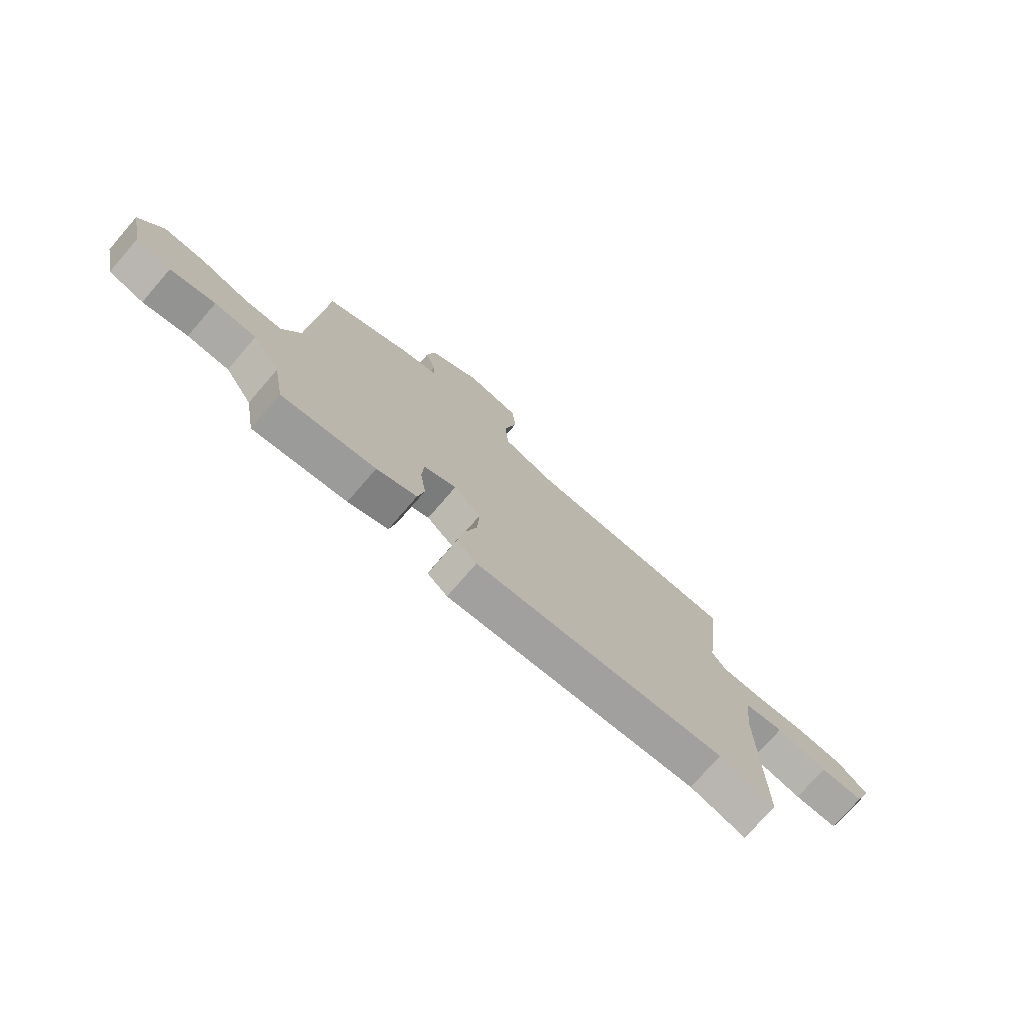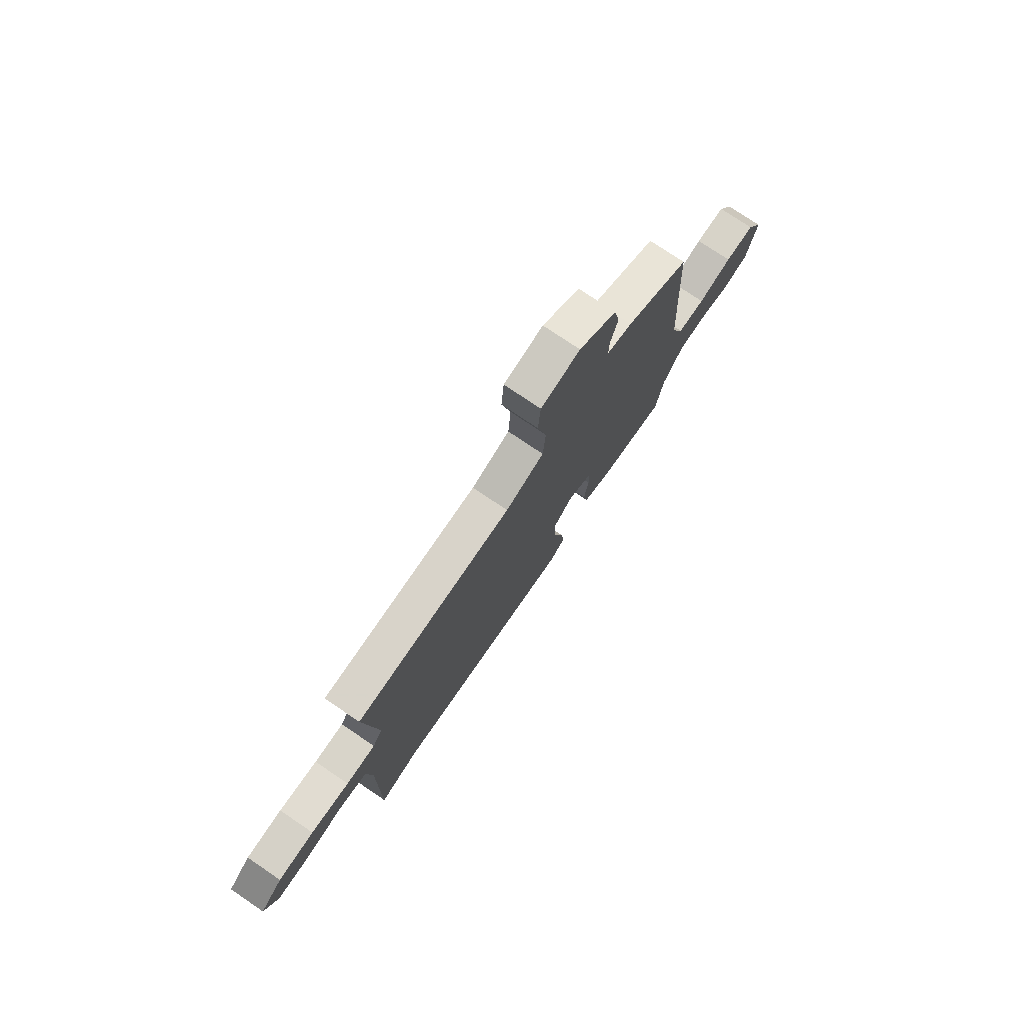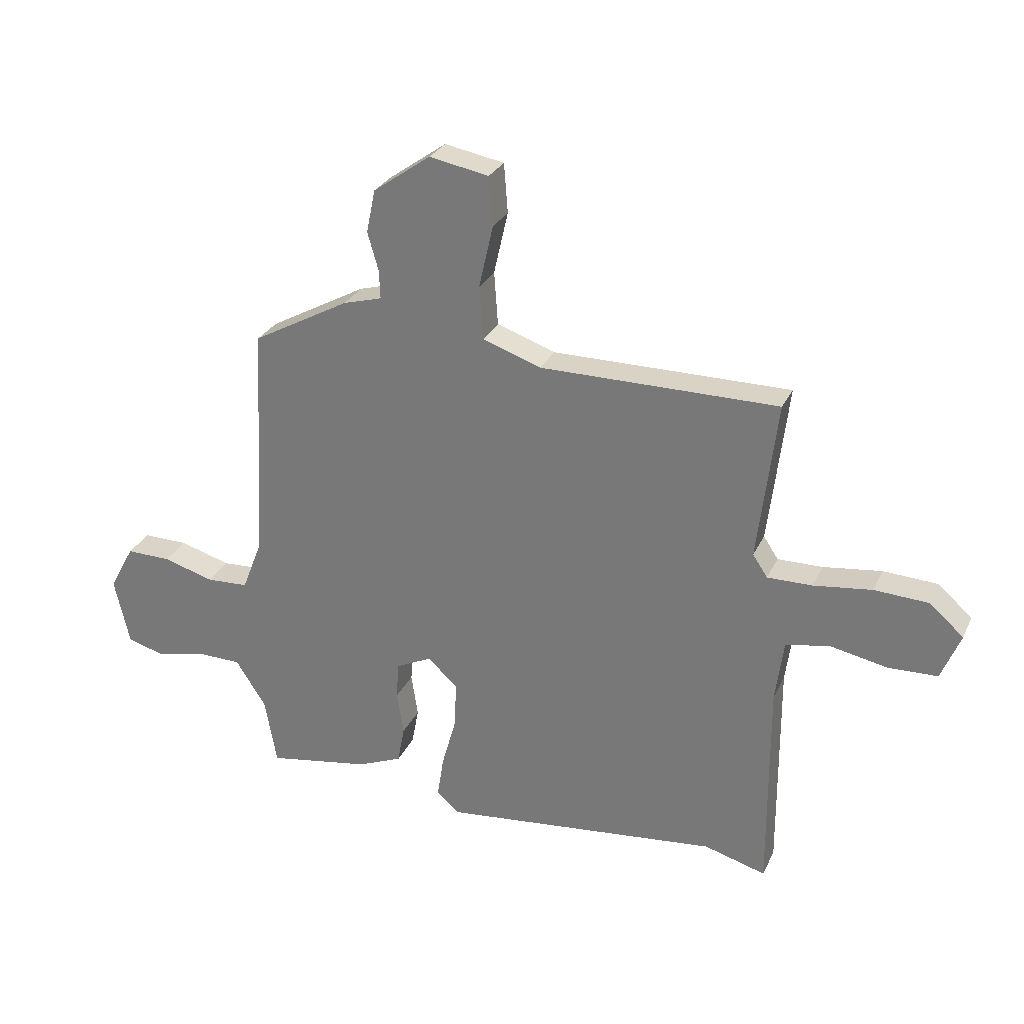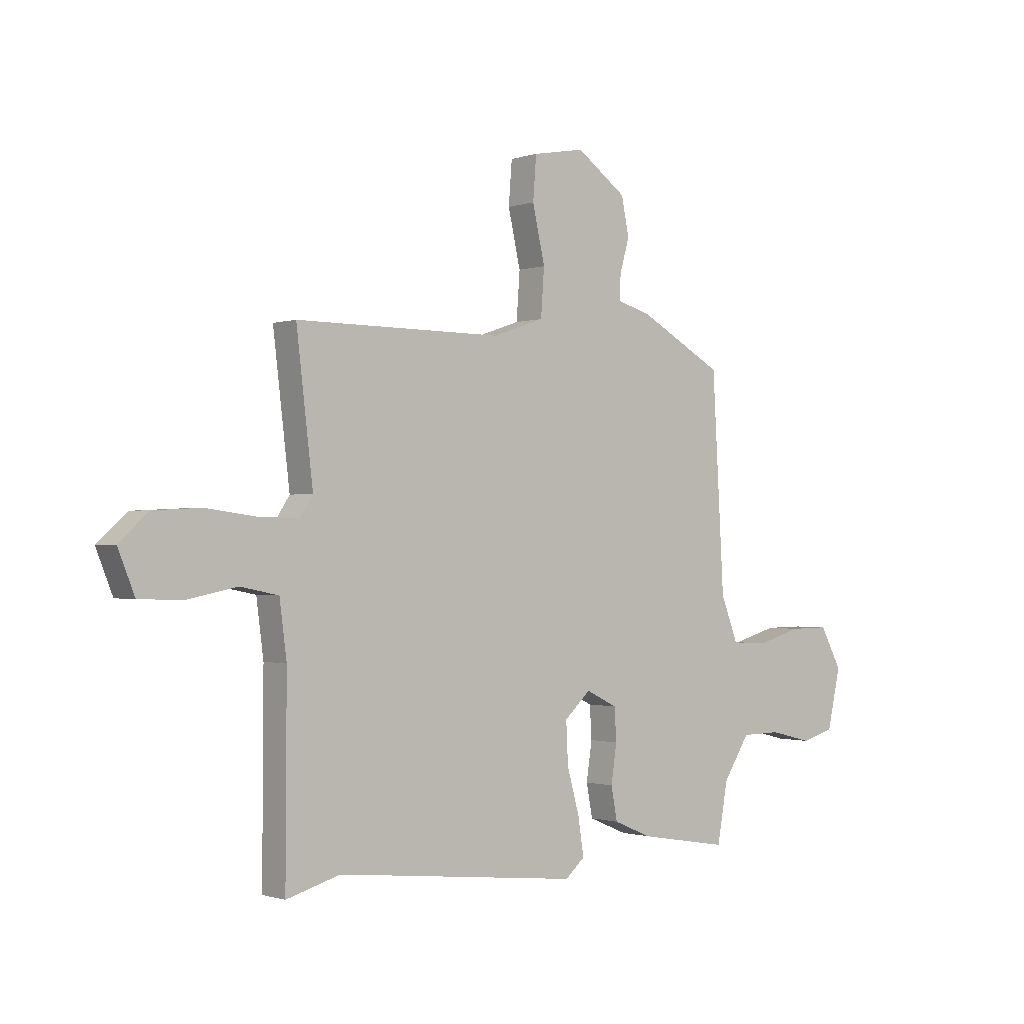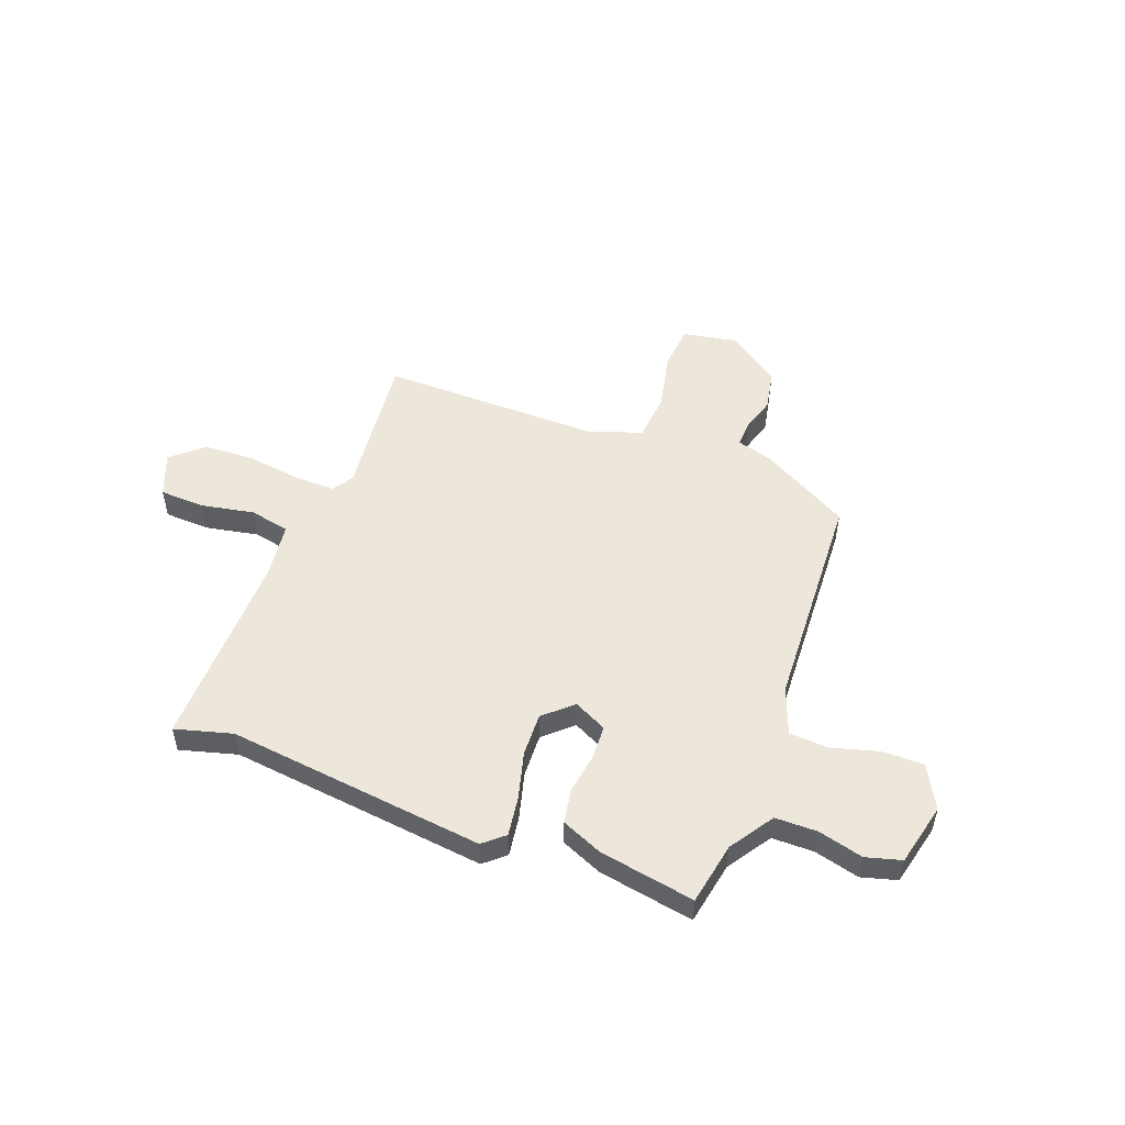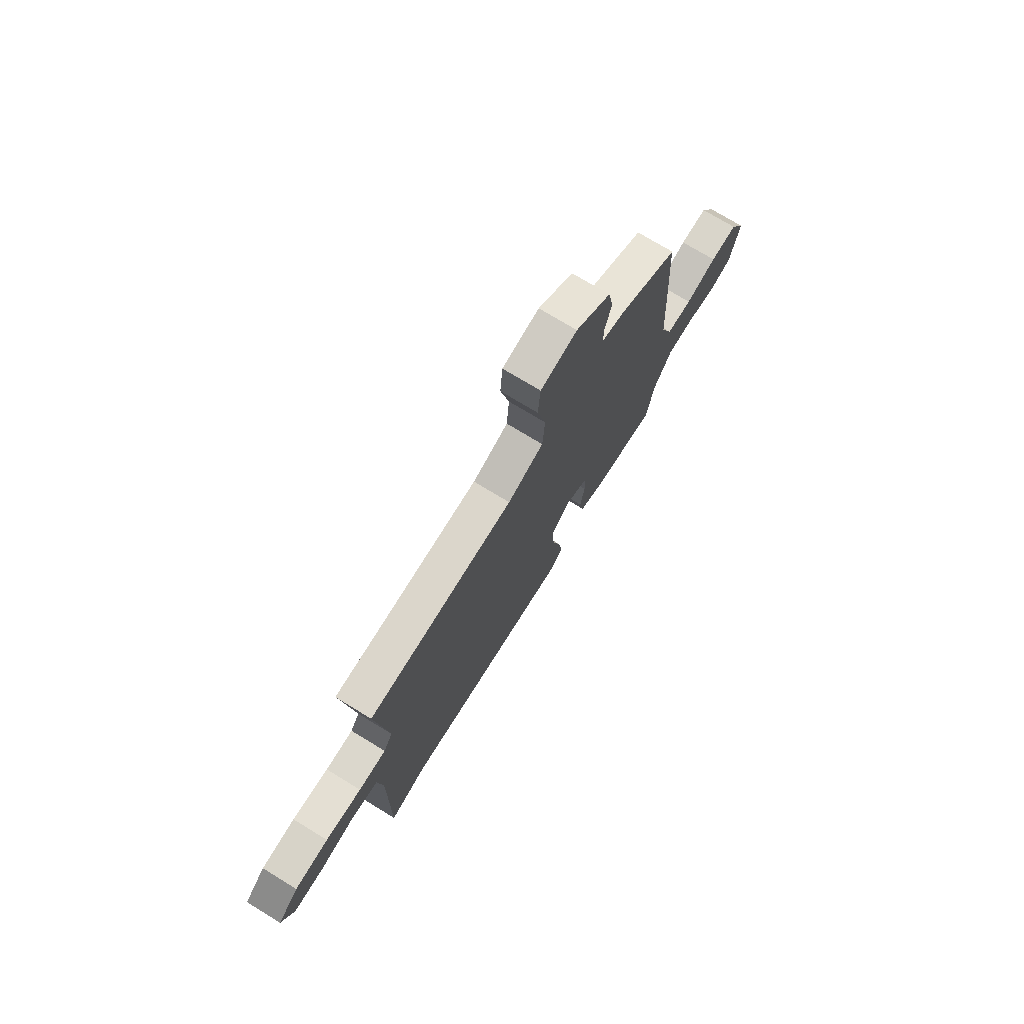
<metadata>
{"format":"obj","ext":"obj","renderer":"f3d","projection":"perspective","resolution":1024,"background":"white","views":[{"elev":-75.5,"azim":-40.9,"up":"+Z"},{"elev":76.2,"azim":124.1,"up":"+Z"},{"elev":28.4,"azim":21.4,"up":"+Z"},{"elev":-0.9,"azim":140.2,"up":"+Z"},{"elev":51.4,"azim":-158.9,"up":"+Y"},{"elev":73.8,"azim":121.4,"up":"+Z"}]}
</metadata>
<code>
v 0.502 0.07 0.467
v 0.467 0.07 0.174
v 0.494 0.07 0.133
v 0.576 0.07 0.134
v 0.683 0.07 0.148
v 0.783 0.07 0.143
v 0.845 0.07 0.088
v 0.81 0.07 0.001
v 0.72 0.07 -0.002
v 0.615 0.07 0.019
v 0.535 0.07 0.003
v 0.52 0.07 -0.111
v 0.522 0.07 -0.506
v 0.409 0.07 -0.474
v -0.103 0.07 -0.529
v -0.144 0.07 -0.493
v -0.132 0.07 -0.415
v -0.106 0.07 -0.321
v -0.102 0.07 -0.235
v -0.157 0.07 -0.184
v -0.223 0.07 -0.216
v -0.227 0.07 -0.284
v -0.215 0.07 -0.364
v -0.228 0.07 -0.433
v -0.309 0.07 -0.467
v -0.498 0.07 -0.499
v -0.52 0.07 -0.375
v -0.576 0.07 -0.288
v -0.659 0.07 -0.287
v -0.748 0.07 -0.309
v -0.818 0.07 -0.289
v -0.846 0.07 -0.165
v -0.8 0.07 -0.08
v -0.718 0.07 -0.081
v -0.624 0.07 -0.108
v -0.547 0.07 -0.104
v -0.511 0.07 -0.011
v -0.486 0.07 0.432
v -0.308 0.07 0.53
v -0.237 0.07 0.55
v -0.239 0.07 0.602
v -0.259 0.07 0.672
v -0.243 0.07 0.751
v -0.138 0.07 0.826
v -0.029 0.07 0.806
v -0.022 0.07 0.716
v -0.048 0.07 0.601
v -0.041 0.07 0.503
v 0.066 0.07 0.466
v 0.502 0 0.467
v 0.467 0 0.174
v 0.494 0 0.133
v 0.576 0 0.134
v 0.683 0 0.148
v 0.783 0 0.143
v 0.845 0 0.088
v 0.81 0 0.001
v 0.72 0 -0.002
v 0.615 0 0.019
v 0.535 0 0.003
v 0.52 0 -0.111
v 0.522 0 -0.506
v 0.409 0 -0.474
v -0.103 0 -0.529
v -0.144 0 -0.493
v -0.132 0 -0.415
v -0.106 0 -0.321
v -0.102 0 -0.235
v -0.157 0 -0.184
v -0.223 0 -0.216
v -0.227 0 -0.284
v -0.215 0 -0.364
v -0.228 0 -0.433
v -0.309 0 -0.467
v -0.498 0 -0.499
v -0.52 0 -0.375
v -0.576 0 -0.288
v -0.659 0 -0.287
v -0.748 0 -0.309
v -0.818 0 -0.289
v -0.846 0 -0.165
v -0.8 0 -0.08
v -0.718 0 -0.081
v -0.624 0 -0.108
v -0.547 0 -0.104
v -0.511 0 -0.011
v -0.486 0 0.432
v -0.308 0 0.53
v -0.237 0 0.55
v -0.239 0 0.602
v -0.259 0 0.672
v -0.243 0 0.751
v -0.138 0 0.826
v -0.029 0 0.806
v -0.022 0 0.716
v -0.048 0 0.601
v -0.041 0 0.503
v 0.066 0 0.466
f 45 46 47
f 44 45 47
f 43 44 47
f 42 43 47
f 41 42 47
f 40 41 47 48
f 40 48 49
f 39 40 49
f 38 39 49
f 37 38 49
f 33 34 35
f 32 33 35
f 31 32 35
f 30 31 35
f 29 30 35
f 28 29 35 36
f 49 1 2
f 37 49 2
f 36 37 2
f 28 36 2
f 27 28 2
f 25 26 27
f 24 25 27
f 23 24 27
f 22 23 27
f 16 17 18
f 15 16 18
f 14 15 18
f 14 18 19
f 13 14 19
f 12 13 19
f 11 12 19 20
f 8 9 10
f 7 8 10
f 6 7 10
f 5 6 10
f 4 5 10
f 3 4 10 11
f 2 3 11 20
f 21 22 27
f 21 27 2
f 2 20 21
f 96 95 94
f 96 94 93
f 96 93 92
f 96 92 91
f 96 91 90
f 97 96 90 89
f 98 97 89
f 98 89 88
f 98 88 87
f 98 87 86
f 84 83 82
f 84 82 81
f 84 81 80
f 84 80 79
f 84 79 78
f 85 84 78 77
f 51 50 98
f 51 98 86
f 51 86 85
f 51 85 77
f 51 77 76
f 76 75 74
f 76 74 73
f 76 73 72
f 76 72 71
f 67 66 65
f 67 65 64
f 67 64 63
f 68 67 63
f 68 63 62
f 68 62 61
f 69 68 61 60
f 59 58 57
f 59 57 56
f 59 56 55
f 59 55 54
f 59 54 53
f 60 59 53 52
f 69 60 52 51
f 76 71 70
f 51 76 70
f 70 69 51
f 1 50 51 2
f 2 51 52 3
f 3 52 53 4
f 4 53 54 5
f 5 54 55 6
f 6 55 56 7
f 7 56 57 8
f 8 57 58 9
f 9 58 59 10
f 10 59 60 11
f 11 60 61 12
f 12 61 62 13
f 13 62 63 14
f 14 63 64 15
f 15 64 65 16
f 16 65 66 17
f 17 66 67 18
f 18 67 68 19
f 19 68 69 20
f 20 69 70 21
f 21 70 71 22
f 22 71 72 23
f 23 72 73 24
f 24 73 74 25
f 25 74 75 26
f 26 75 76 27
f 27 76 77 28
f 28 77 78 29
f 29 78 79 30
f 30 79 80 31
f 31 80 81 32
f 32 81 82 33
f 33 82 83 34
f 34 83 84 35
f 35 84 85 36
f 36 85 86 37
f 37 86 87 38
f 38 87 88 39
f 39 88 89 40
f 40 89 90 41
f 41 90 91 42
f 42 91 92 43
f 43 92 93 44
f 44 93 94 45
f 45 94 95 46
f 46 95 96 47
f 47 96 97 48
f 48 97 98 49
f 49 98 50 1

</code>
